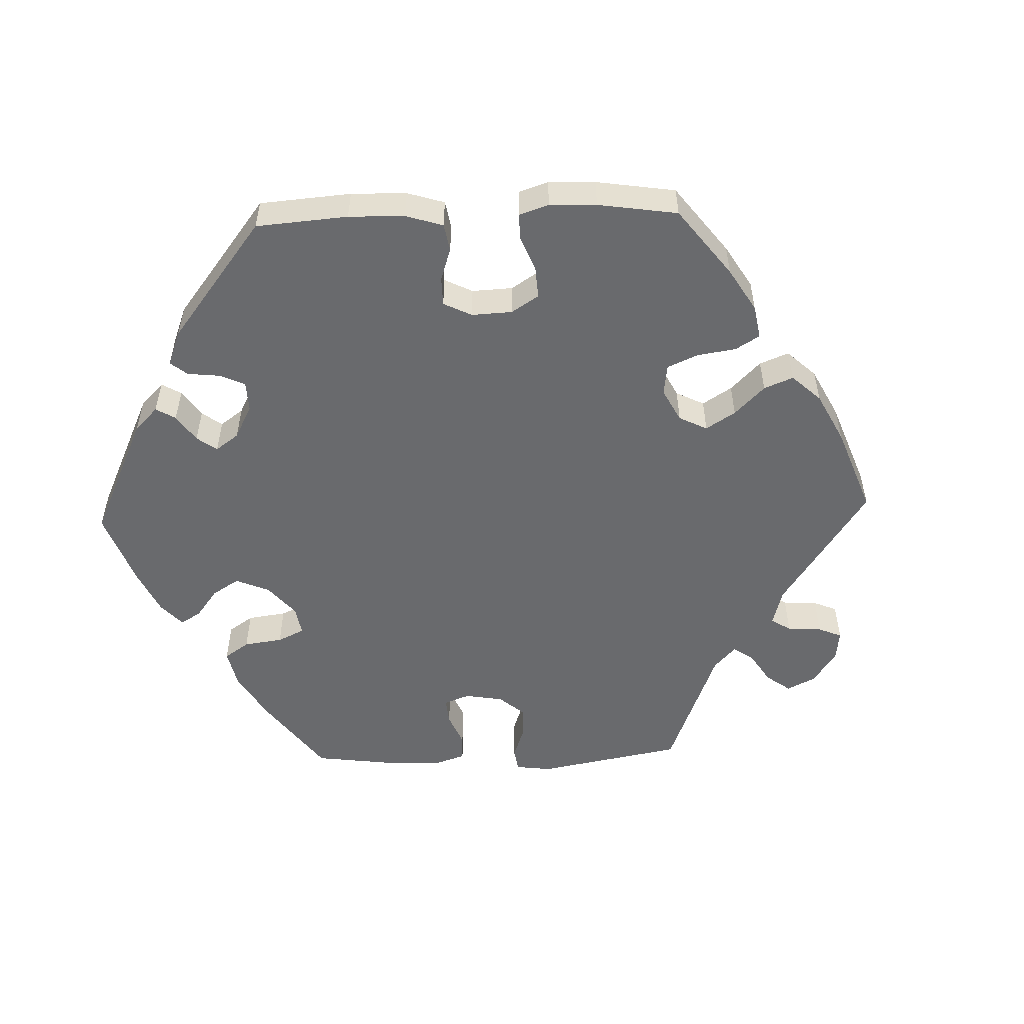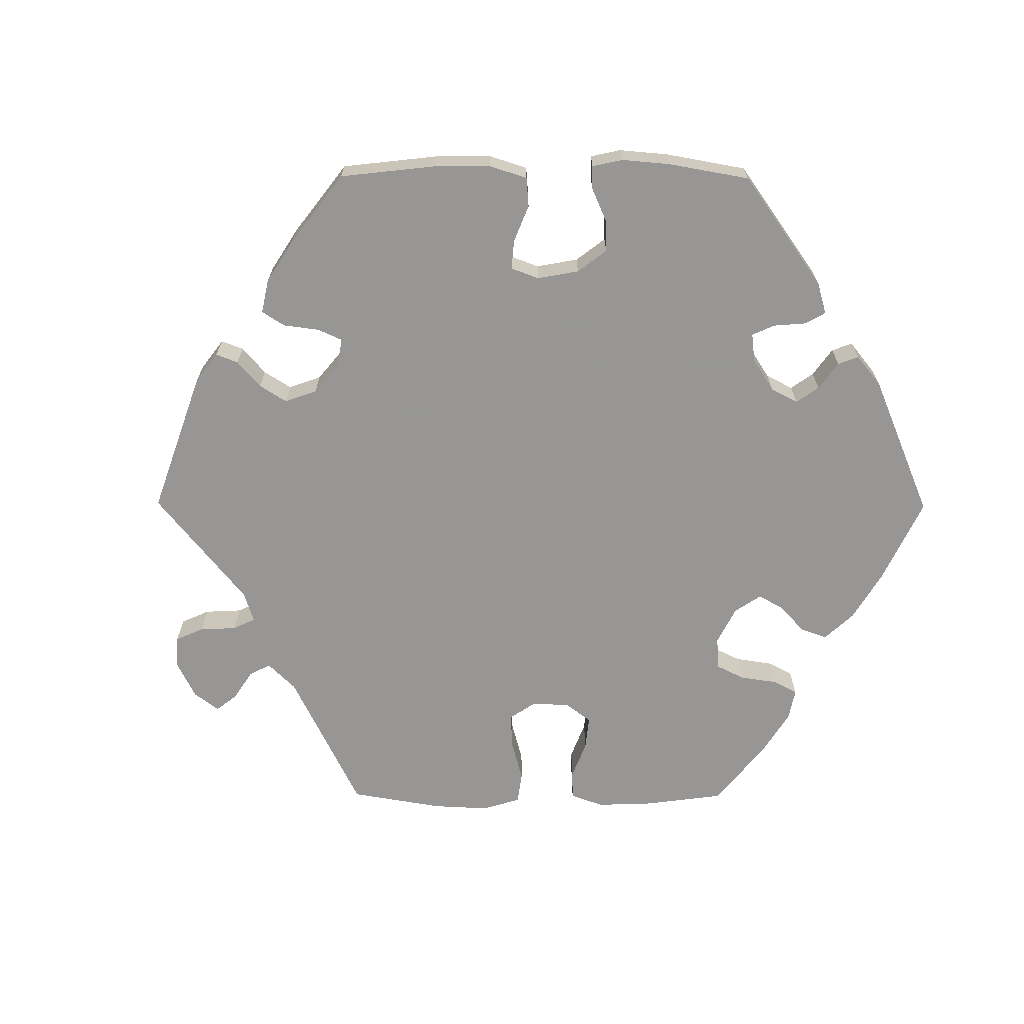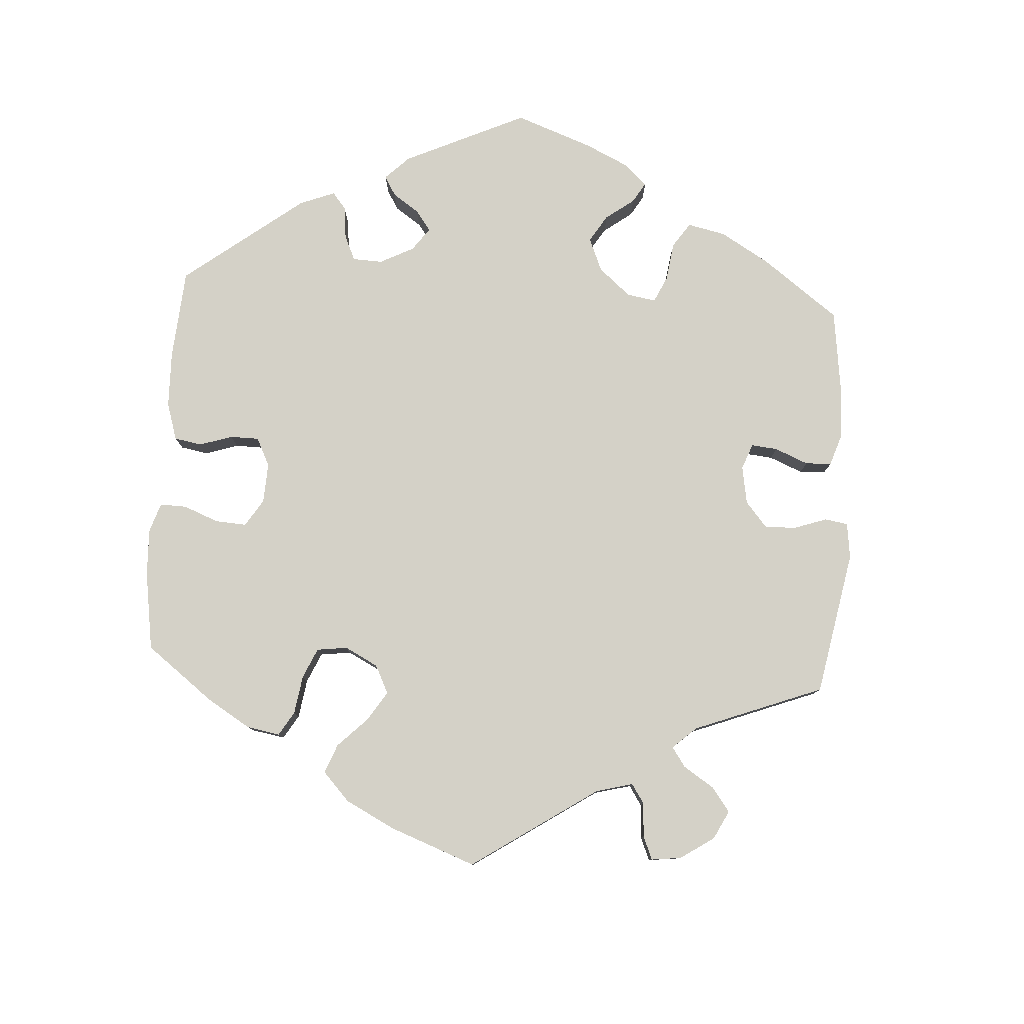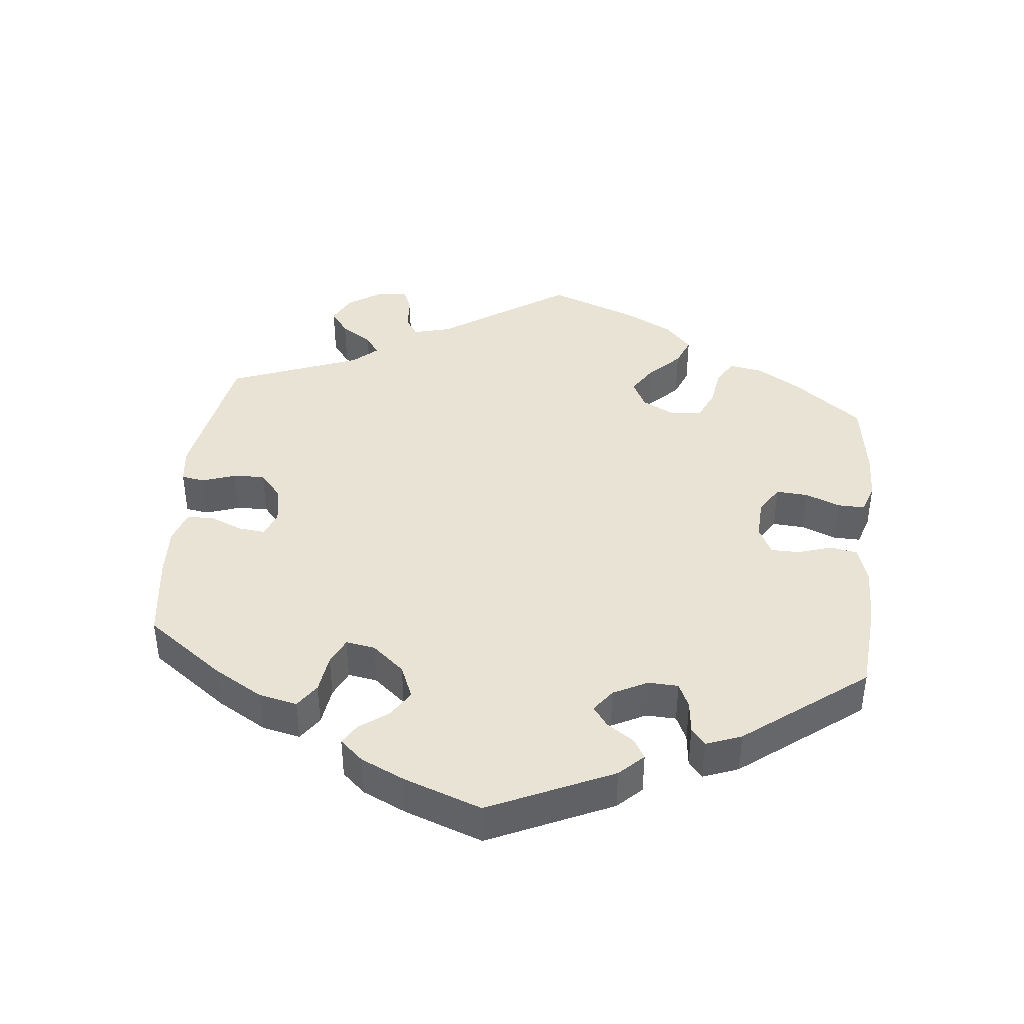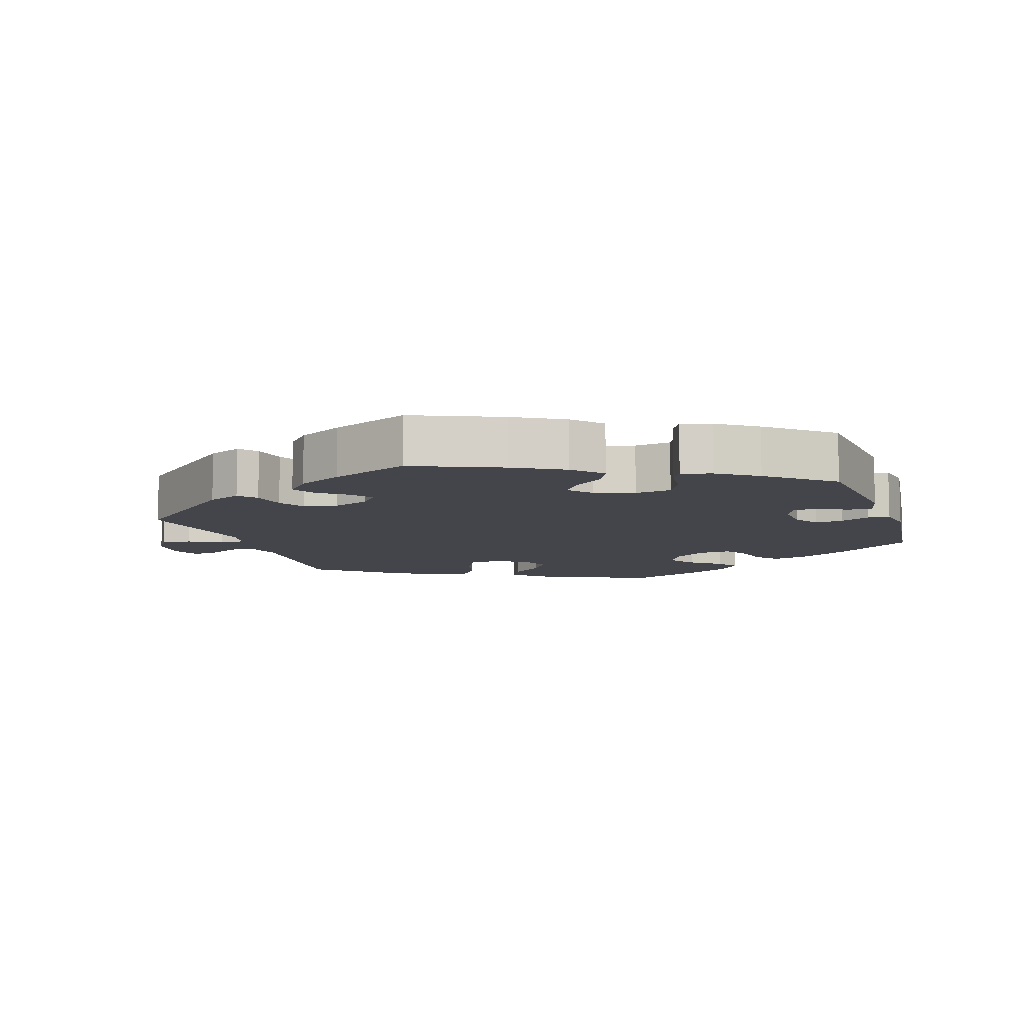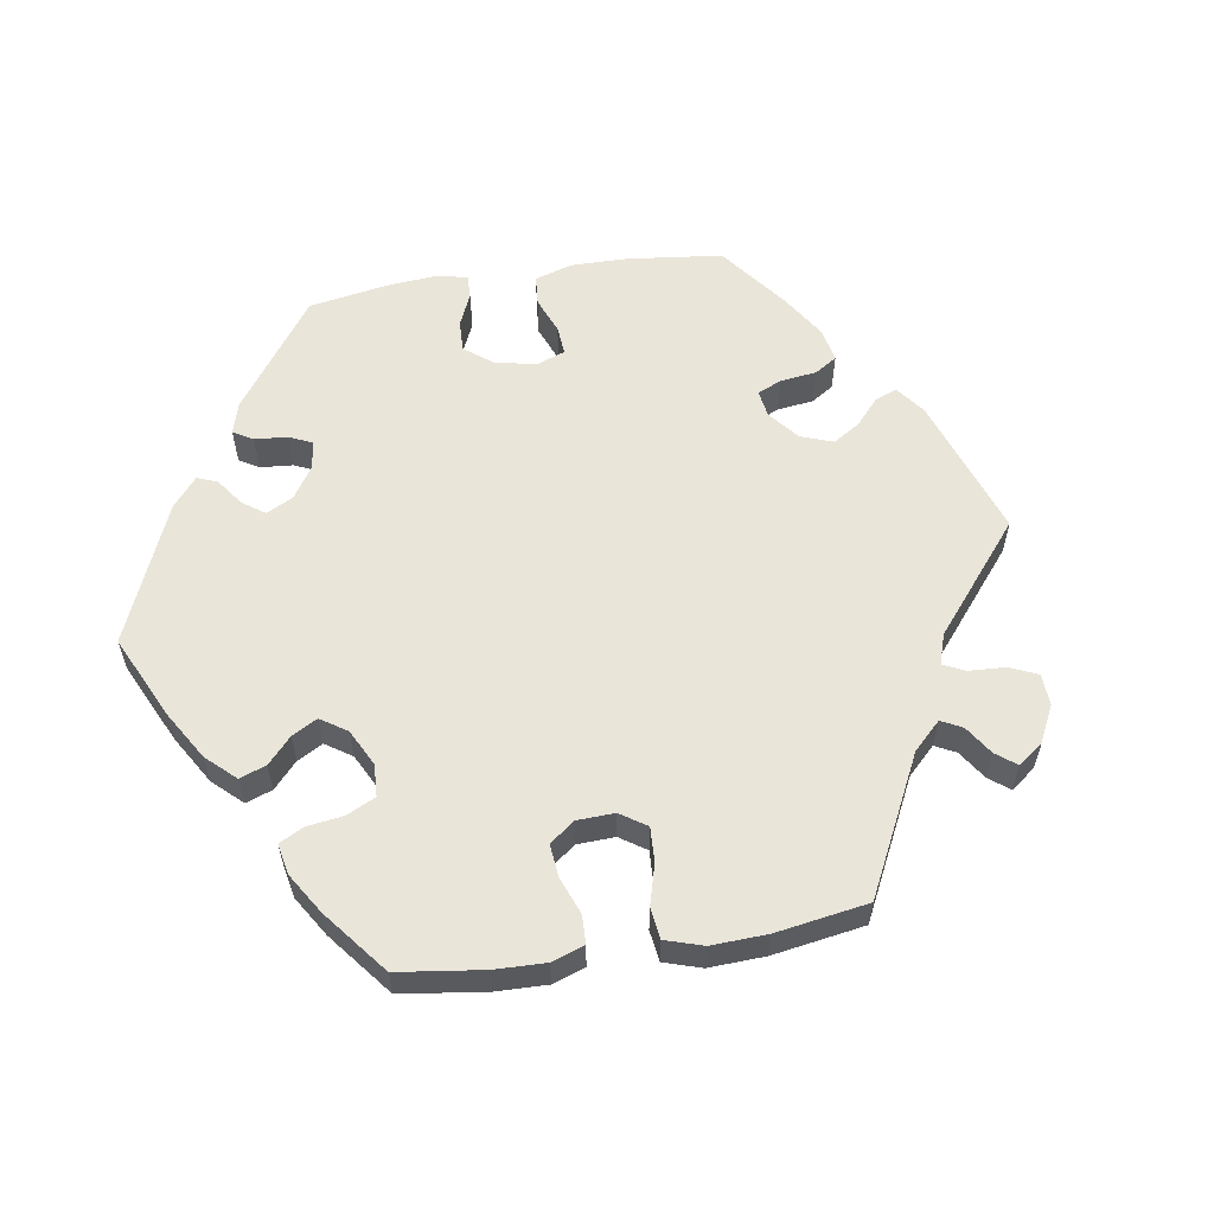
<metadata>
{"format":"obj","ext":"obj","renderer":"f3d","projection":"perspective","resolution":1024,"background":"white","views":[{"elev":-53.0,"azim":152.0,"up":"+Y"},{"elev":-68.0,"azim":29.7,"up":"+Y"},{"elev":79.8,"azim":-116.4,"up":"+Y"},{"elev":41.0,"azim":65.9,"up":"+Y"},{"elev":-9.2,"azim":18.7,"up":"+Y"},{"elev":58.3,"azim":-158.9,"up":"+Y"}]}
</metadata>
<code>
v 0.174 0.07 -0.543
v -0.118 0.07 -0.571
v 0.34 0.07 0.444
v 0.466 0.07 0.082
v -0.514 0.07 0.057
v -0.197 0.07 -0.459
v -0.217 0.07 -0.496
v -0.234 0.07 -0.312
v -0.135 0.07 0.398
v 0.154 0.07 0.366
v 0.244 0.07 0.478
v -0.297 0.07 0.448
v 0.205 0.07 0.521
v -0.522 0.07 -0.082
v -0.303 0.07 -0.456
v -0.644 0.07 0.09
v -0.158 0.07 0.43
v -0.504 0.07 0.104
v -0.122 0.07 -0.382
v 0.351 0.07 -0.428
v 0.256 0.07 -0.358
v 0.182 0.07 0.332
v -0.55 0.07 0.06
v 0.566 0.07 -0.085
v 0.557 0.07 -0.029
v -0.537 0.07 -0.31
v 0.537 0.07 0.31
v -0.184 0.07 -0.535
v -0.258 0.07 -0.358
v -0.572 0.07 -0.025
v -0.265 0.07 0.355
v 0.112 0.07 -0.576
v 0.14 0.07 -0.439
v -0.215 0.07 0.346
v -0.118 0.07 0.571
v -0.36 0.07 -0.443
v 0.384 0.07 0.43
v -0.43 0.07 -0.398
v 0.544 0.07 0.061
v -0.67 0.07 0.05
v -0.14 0.07 -0.339
v 0.51 0.07 0.061
v -0.201 0.07 0.463
v -0.656 0.07 -0.053
v -0.219 0.07 0.498
v 0.131 0.07 0.563
v -0.369 0.07 0.454
v 0.205 0.07 -0.508
v -0.599 0.07 0.085
v -0.618 0.07 -0.048
v 0.179 0.07 0.402
v -0.161 0.07 0.366
v 0.537 0.07 -0.31
v 0.267 0.07 -0.409
v 0.429 0.07 0.086
v -0.537 0.07 -0.027
v -0.674 0.07 -0.011
v 0.323 0.07 0.413
v 0.525 0.07 -0.024
v 0.295 0.07 0.318
v -0 0.07 -0.62
v 0.136 0.07 -0.357
v 0.187 0.07 -0.324
v -0 0.07 0.62
v 0.234 0.07 -0.321
v 0.412 0.07 0.047
v 0.114 0.07 -0.4
v 0.184 0.07 -0.474
v -0.319 0.07 0.475
v -0.287 0.07 0.397
v 0.317 0.07 0.36
v -0.537 0.07 0.31
v 0.225 0.07 0.438
v -0.187 0.07 -0.309
v -0.151 0.07 -0.422
v 0.415 0.07 -0.01
v -0.274 0.07 -0.419
v 0.241 0.07 0.311
v 0.294 0.07 -0.441
v 0.443 0.07 0.389
v 0.424 0.07 -0.388
v 0.556 0.07 0.109
v -0.185 0.07 0.536
v 0.439 0.07 -0.048
v 0.48 0.07 -0.044
v 0.174 -0 -0.543
v -0.118 -0 -0.571
v 0.34 -0 0.444
v 0.466 -0 0.082
v -0.514 -0 0.057
v -0.197 -0 -0.459
v -0.217 -0 -0.496
v -0.234 -0 -0.312
v -0.135 -0 0.398
v 0.154 -0 0.366
v 0.244 -0 0.478
v -0.297 -0 0.448
v 0.205 -0 0.521
v -0.522 -0 -0.082
v -0.303 -0 -0.456
v -0.644 -0 0.09
v -0.158 -0 0.43
v -0.504 -0 0.104
v -0.122 -0 -0.382
v 0.351 -0 -0.428
v 0.256 -0 -0.358
v 0.182 -0 0.332
v -0.55 -0 0.06
v 0.566 -0 -0.085
v 0.557 -0 -0.029
v -0.537 -0 -0.31
v 0.537 -0 0.31
v -0.184 -0 -0.535
v -0.258 -0 -0.358
v -0.572 -0 -0.025
v -0.265 -0 0.355
v 0.112 -0 -0.576
v 0.14 -0 -0.439
v -0.215 -0 0.346
v -0.118 -0 0.571
v -0.36 -0 -0.443
v 0.384 -0 0.43
v -0.43 -0 -0.398
v 0.544 -0 0.061
v -0.67 -0 0.05
v -0.14 -0 -0.339
v 0.51 -0 0.061
v -0.201 -0 0.463
v -0.656 -0 -0.053
v -0.219 -0 0.498
v 0.131 -0 0.563
v -0.369 -0 0.454
v 0.205 -0 -0.508
v -0.599 -0 0.085
v -0.618 -0 -0.048
v 0.179 -0 0.402
v -0.161 -0 0.366
v 0.537 -0 -0.31
v 0.267 -0 -0.409
v 0.429 -0 0.086
v -0.537 -0 -0.027
v -0.674 -0 -0.011
v 0.323 -0 0.413
v 0.525 -0 -0.024
v 0.295 -0 0.318
v -0 -0 -0.62
v 0.136 -0 -0.357
v 0.187 -0 -0.324
v -0 -0 0.62
v 0.234 -0 -0.321
v 0.412 -0 0.047
v 0.114 -0 -0.4
v 0.184 -0 -0.474
v -0.319 -0 0.475
v -0.287 -0 0.397
v 0.317 -0 0.36
v -0.537 -0 0.31
v 0.225 -0 0.438
v -0.187 -0 -0.309
v -0.151 -0 -0.422
v 0.415 -0 -0.01
v -0.274 -0 -0.419
v 0.241 -0 0.311
v 0.294 -0 -0.441
v 0.443 -0 0.389
v 0.424 -0 -0.388
v 0.556 -0 0.109
v -0.185 -0 0.536
v 0.439 -0 -0.048
v 0.48 -0 -0.044
f 18 72 47 69
f 5 18 69 12
f 40 16 49 23
f 40 23 5
f 57 40 5
f 30 50 44 57
f 56 30 57 5
f 14 56 5 12
f 29 77 15 36
f 8 29 36 38
f 28 7 6 75
f 28 75 19
f 2 28 19
f 61 2 19
f 32 61 19 41
f 33 68 48 1
f 67 33 1 32
f 20 79 54 21
f 20 21 65
f 81 20 65
f 53 81 65
f 24 53 65
f 85 59 25 24
f 84 85 24 65
f 76 84 65 63
f 82 39 42 4
f 82 4 55
f 27 82 55
f 80 27 55
f 37 80 55 66
f 71 58 3 37
f 60 71 37 66
f 13 11 73 51
f 13 51 10
f 46 13 10
f 64 46 10
f 35 64 10
f 83 35 10 22
f 17 43 45 83
f 9 17 83 22
f 26 14 12 70
f 8 38 26 70
f 74 8 70 31
f 41 74 31 34
f 67 32 41 34
f 62 67 34 52
f 78 60 66 76
f 78 76 63 62
f 22 78 62
f 52 9 22 62
f 154 132 157 103
f 97 154 103 90
f 108 134 101 125
f 90 108 125
f 90 125 142
f 142 129 135 115
f 90 142 115 141
f 97 90 141 99
f 121 100 162 114
f 123 121 114 93
f 160 91 92 113
f 104 160 113
f 104 113 87
f 104 87 146
f 126 104 146 117
f 86 133 153 118
f 117 86 118 152
f 106 139 164 105
f 150 106 105
f 150 105 166
f 150 166 138
f 150 138 109
f 109 110 144 170
f 150 109 170 169
f 148 150 169 161
f 89 127 124 167
f 140 89 167
f 140 167 112
f 140 112 165
f 151 140 165 122
f 122 88 143 156
f 151 122 156 145
f 136 158 96 98
f 95 136 98
f 95 98 131
f 95 131 149
f 95 149 120
f 107 95 120 168
f 168 130 128 102
f 107 168 102 94
f 155 97 99 111
f 155 111 123 93
f 116 155 93 159
f 119 116 159 126
f 119 126 117 152
f 137 119 152 147
f 161 151 145 163
f 147 148 161 163
f 147 163 107
f 147 107 94 137
f 47 132 154 69
f 69 154 97 12
f 12 97 155 70
f 70 155 116 31
f 31 116 119 34
f 34 119 137 52
f 52 137 94 9
f 9 94 102 17
f 17 102 128 43
f 43 128 130 45
f 45 130 168 83
f 83 168 120 35
f 35 120 149 64
f 64 149 131 46
f 46 131 98 13
f 13 98 96 11
f 11 96 158 73
f 73 158 136 51
f 51 136 95 10
f 10 95 107 22
f 22 107 163 78
f 78 163 145 60
f 60 145 156 71
f 71 156 143 58
f 58 143 88 3
f 3 88 122 37
f 37 122 165 80
f 80 165 112 27
f 27 112 167 82
f 82 167 124 39
f 39 124 127 42
f 42 127 89 4
f 4 89 140 55
f 55 140 151 66
f 66 151 161 76
f 76 161 169 84
f 84 169 170 85
f 85 170 144 59
f 59 144 110 25
f 25 110 109 24
f 24 109 138 53
f 53 138 166 81
f 81 166 105 20
f 20 105 164 79
f 79 164 139 54
f 54 139 106 21
f 21 106 150 65
f 65 150 148 63
f 63 148 147 62
f 62 147 152 67
f 67 152 118 33
f 33 118 153 68
f 68 153 133 48
f 48 133 86 1
f 1 86 117 32
f 32 117 146 61
f 61 146 87 2
f 2 87 113 28
f 28 113 92 7
f 7 92 91 6
f 6 91 160 75
f 75 160 104 19
f 19 104 126 41
f 41 126 159 74
f 74 159 93 8
f 8 93 114 29
f 29 114 162 77
f 77 162 100 15
f 15 100 121 36
f 36 121 123 38
f 38 123 111 26
f 26 111 99 14
f 14 99 141 56
f 56 141 115 30
f 30 115 135 50
f 50 135 129 44
f 44 129 142 57
f 57 142 125 40
f 40 125 101 16
f 16 101 134 49
f 49 134 108 23
f 23 108 90 5
f 5 90 103 18
f 18 103 157 72
f 72 157 132 47

</code>
